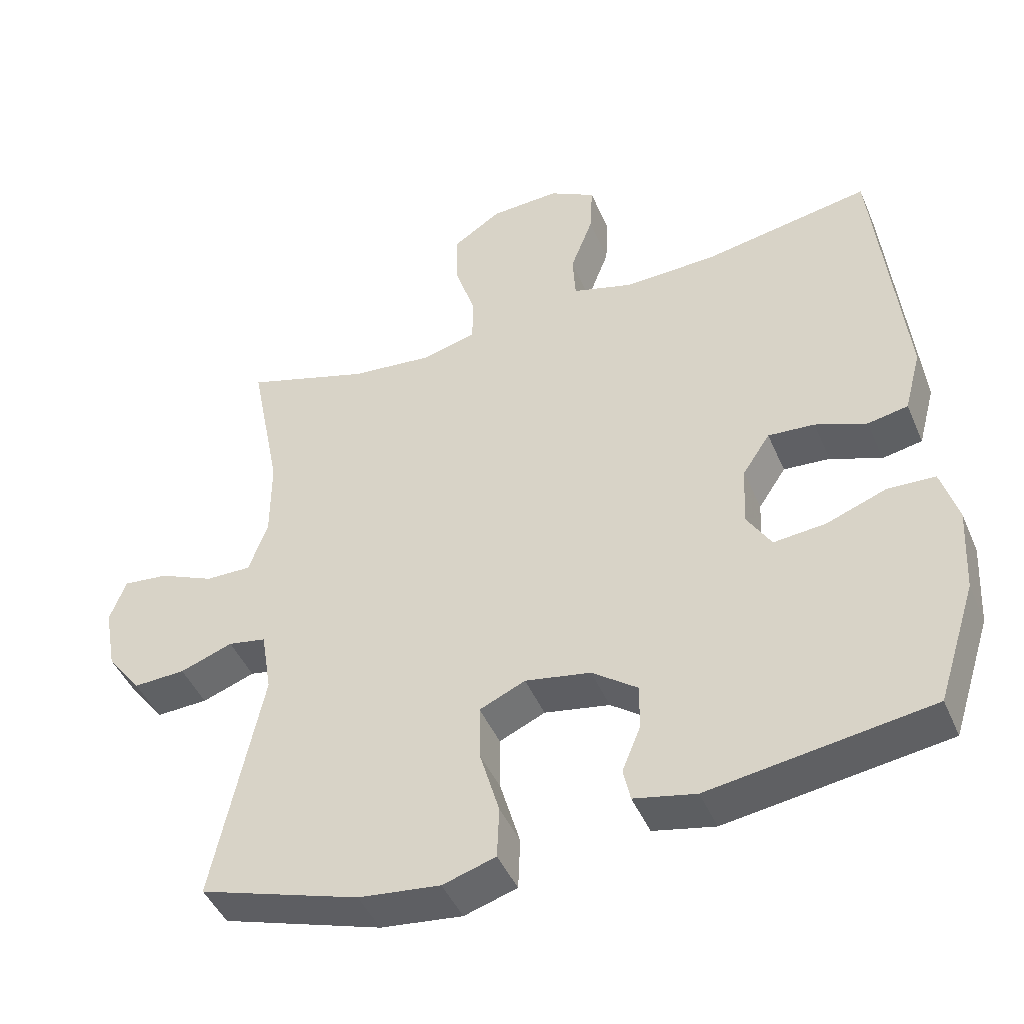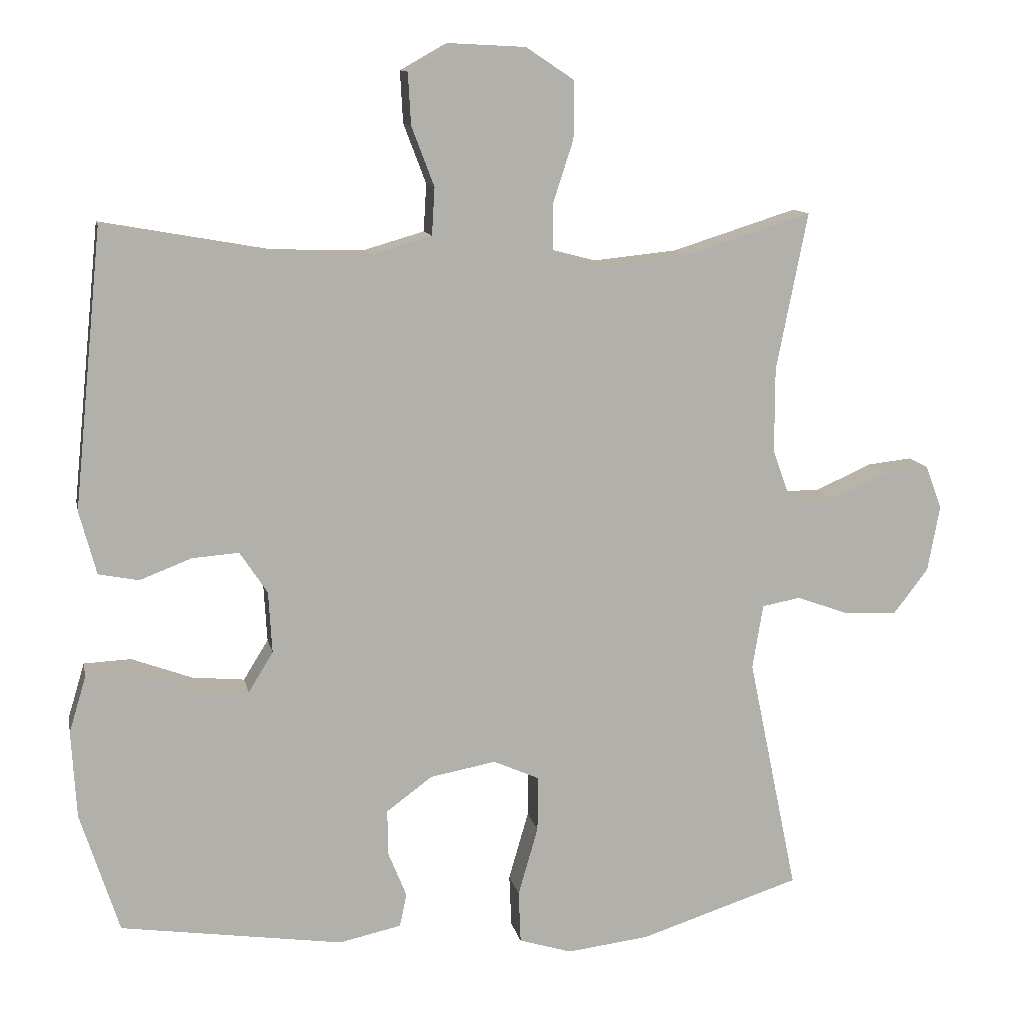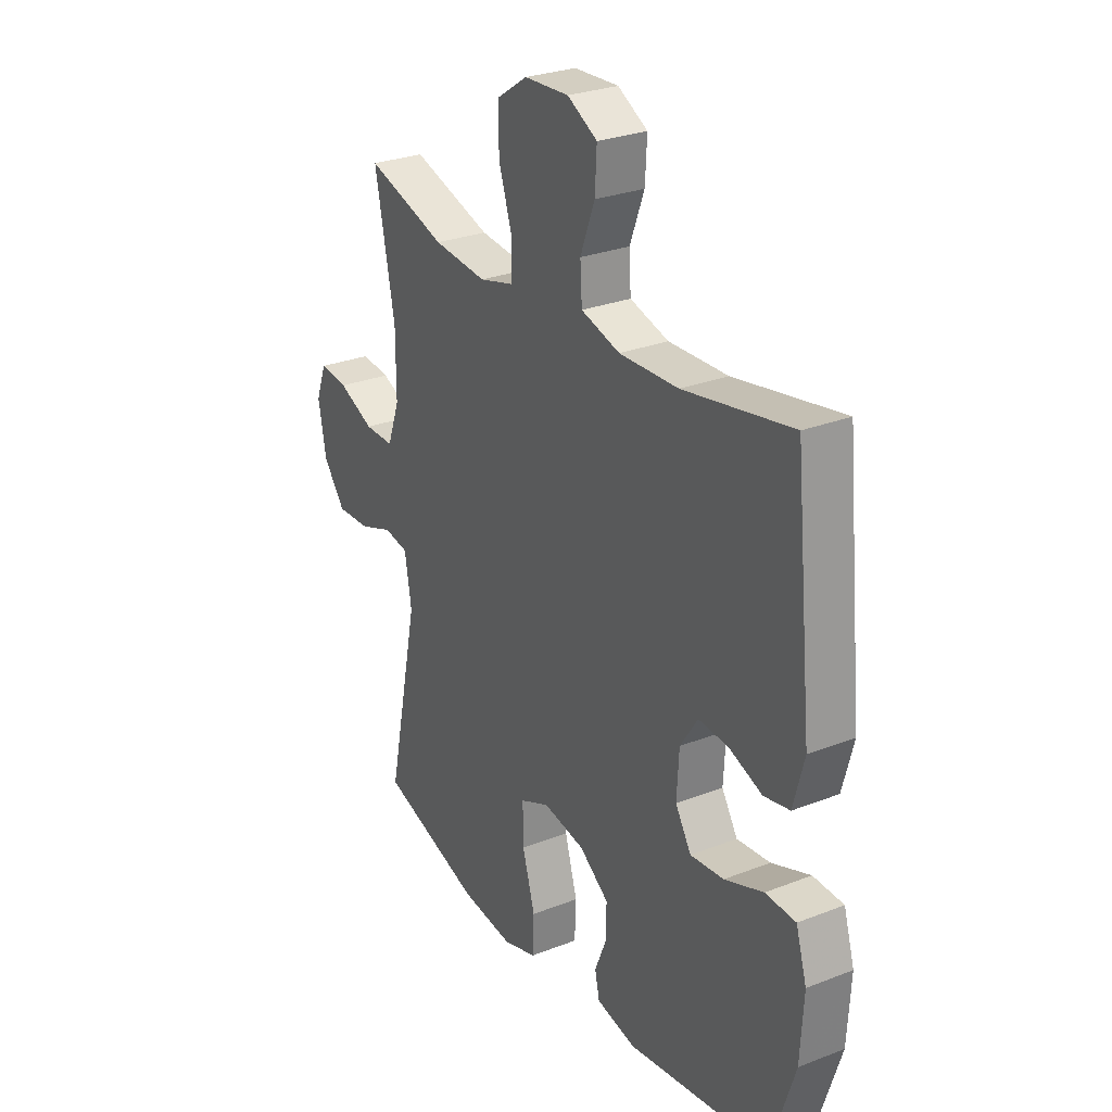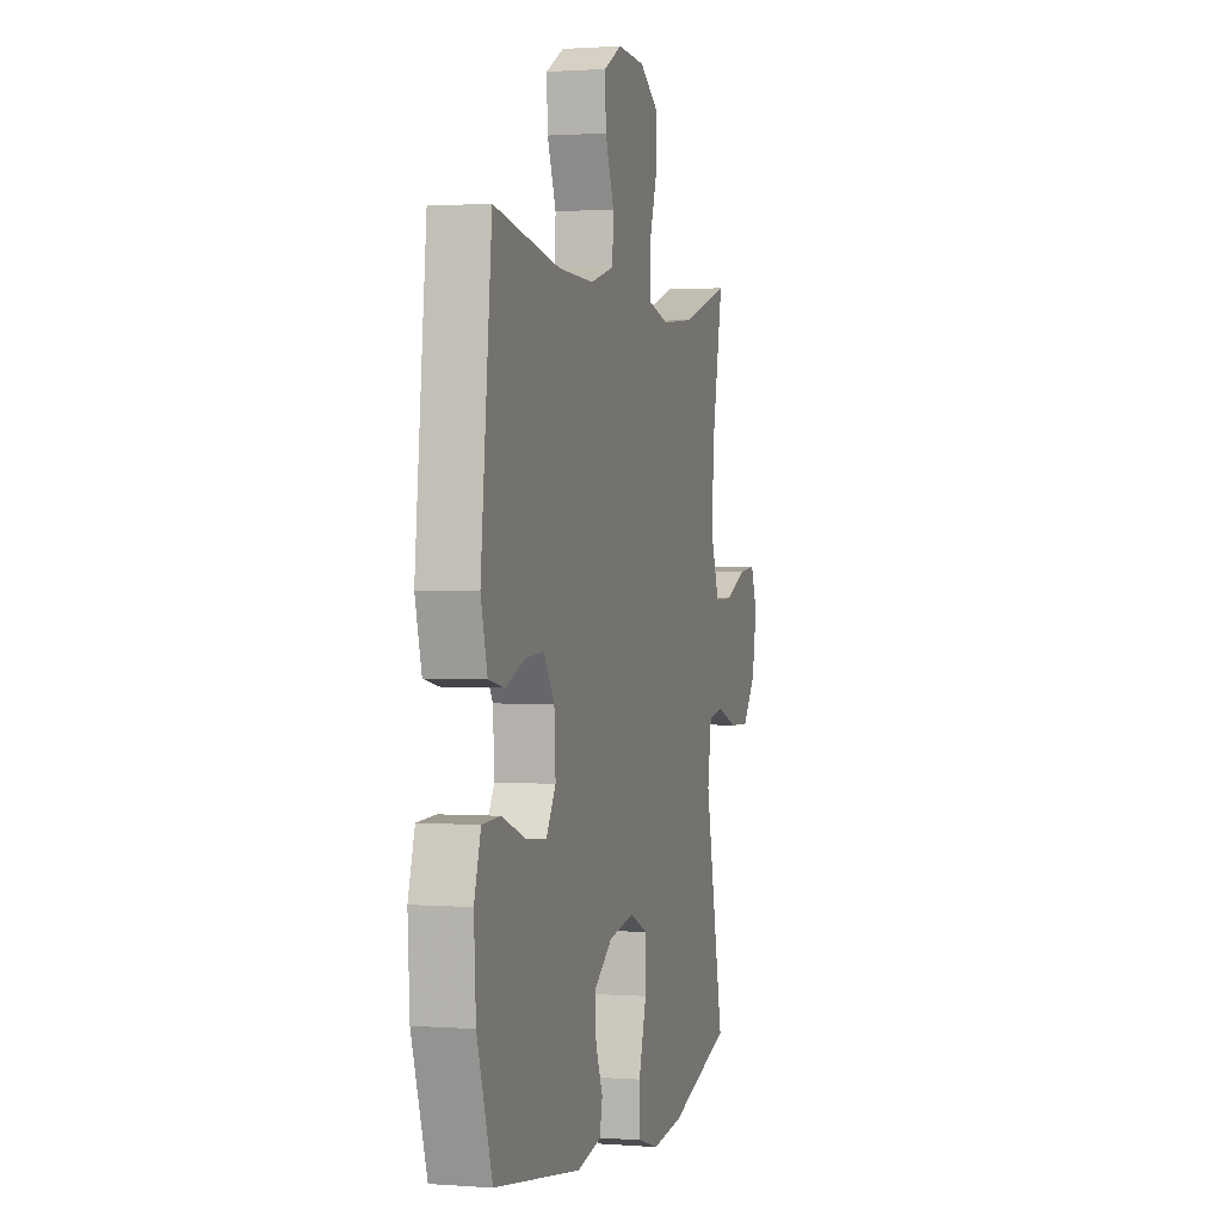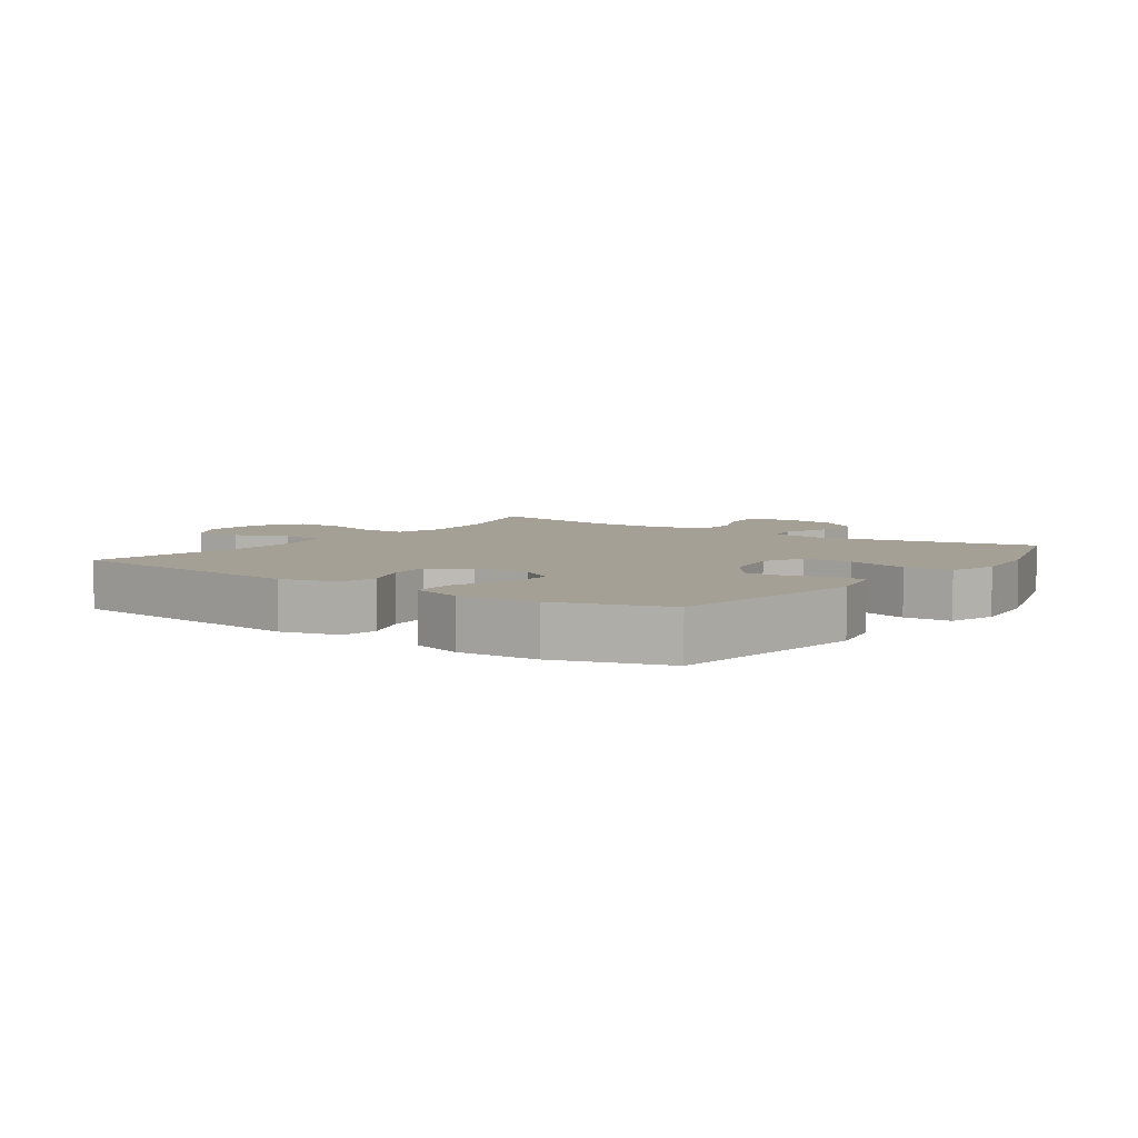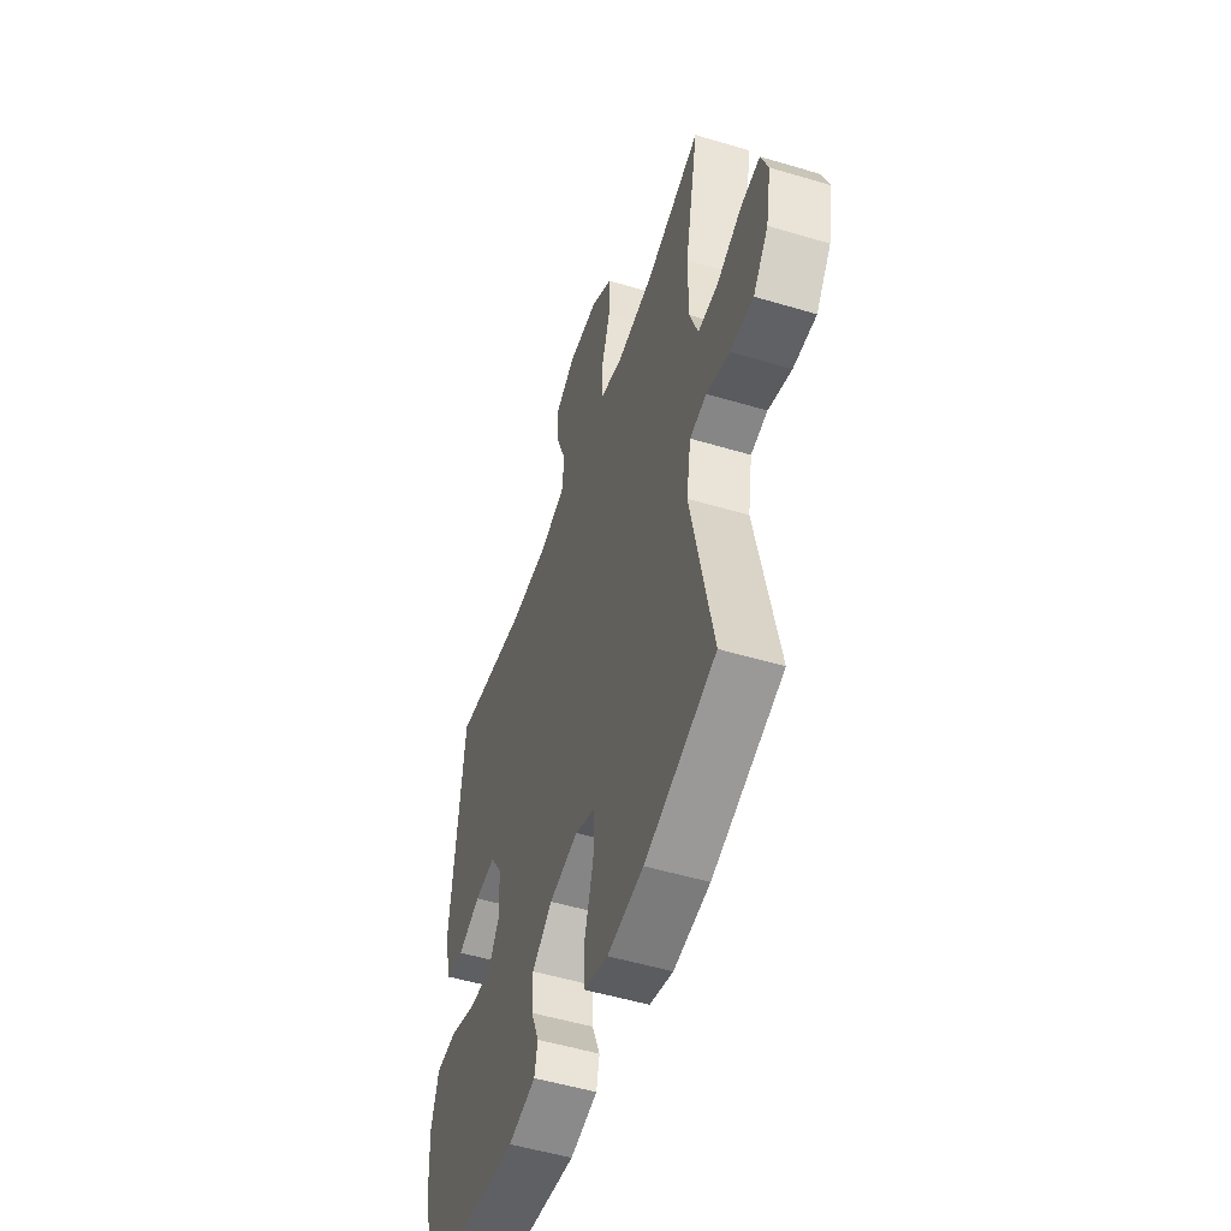
<metadata>
{"format":"obj","ext":"obj","renderer":"f3d","projection":"perspective","resolution":1024,"background":"white","views":[{"elev":-45.2,"azim":22.4,"up":"+Z"},{"elev":11.6,"azim":168.6,"up":"+Z"},{"elev":27.8,"azim":59.2,"up":"+Z"},{"elev":1.2,"azim":105.5,"up":"+Z"},{"elev":5.7,"azim":125.4,"up":"+Y"},{"elev":-51.7,"azim":-108.0,"up":"+Z"}]}
</metadata>
<code>
v 0.5 0.07 0.5
v 0.54 0.07 0.109
v 0.516 0.07 0.019
v 0.459 0.07 0.008
v 0.386 0.07 0.036
v 0.32 0.07 0.041
v 0.281 0.07 -0.018
v 0.276 0.07 -0.105
v 0.311 0.07 -0.162
v 0.385 0.07 -0.155
v 0.471 0.07 -0.123
v 0.538 0.07 -0.126
v 0.562 0.07 -0.206
v 0.555 0.07 -0.329
v 0.5 0.07 -0.5
v 0.186 0.07 -0.546
v 0.098 0.07 -0.527
v 0.088 0.07 -0.48
v 0.114 0.07 -0.416
v 0.115 0.07 -0.351
v 0.05 0.07 -0.303
v -0.043 0.07 -0.286
v -0.108 0.07 -0.315
v -0.107 0.07 -0.393
v -0.079 0.07 -0.49
v -0.082 0.07 -0.564
v -0.157 0.07 -0.587
v -0.273 0.07 -0.573
v -0.5 0.07 -0.5
v -0.43 0.07 -0.164
v -0.445 0.07 -0.073
v -0.499 0.07 -0.063
v -0.574 0.07 -0.09
v -0.648 0.07 -0.093
v -0.697 0.07 -0.029
v -0.714 0.07 0.064
v -0.691 0.07 0.126
v -0.627 0.07 0.119
v -0.548 0.07 0.084
v -0.483 0.07 0.083
v -0.456 0.07 0.158
v -0.456 0.07 0.277
v -0.5 0.07 0.5
v -0.322 0.07 0.444
v -0.204 0.07 0.432
v -0.128 0.07 0.452
v -0.127 0.07 0.519
v -0.156 0.07 0.608
v -0.157 0.07 0.689
v -0.089 0.07 0.734
v 0.01 0.07 0.739
v 0.076 0.07 0.702
v 0.072 0.07 0.629
v 0.04 0.07 0.545
v 0.044 0.07 0.478
v 0.13 0.07 0.453
v 0.261 0.07 0.457
v 0.5 0 0.5
v 0.54 0 0.109
v 0.516 0 0.019
v 0.459 0 0.008
v 0.386 0 0.036
v 0.32 0 0.041
v 0.281 0 -0.018
v 0.276 0 -0.105
v 0.311 0 -0.162
v 0.385 0 -0.155
v 0.471 0 -0.123
v 0.538 0 -0.126
v 0.562 0 -0.206
v 0.555 0 -0.329
v 0.5 0 -0.5
v 0.186 0 -0.546
v 0.098 0 -0.527
v 0.088 0 -0.48
v 0.114 0 -0.416
v 0.115 0 -0.351
v 0.05 0 -0.303
v -0.043 0 -0.286
v -0.108 0 -0.315
v -0.107 0 -0.393
v -0.079 0 -0.49
v -0.082 0 -0.564
v -0.157 0 -0.587
v -0.273 0 -0.573
v -0.5 0 -0.5
v -0.43 0 -0.164
v -0.445 0 -0.073
v -0.499 0 -0.063
v -0.574 0 -0.09
v -0.648 0 -0.093
v -0.697 0 -0.029
v -0.714 0 0.064
v -0.691 0 0.126
v -0.627 0 0.119
v -0.548 0 0.084
v -0.483 0 0.083
v -0.456 0 0.158
v -0.456 0 0.277
v -0.5 0 0.5
v -0.322 0 0.444
v -0.204 0 0.432
v -0.128 0 0.452
v -0.127 0 0.519
v -0.156 0 0.608
v -0.157 0 0.689
v -0.089 0 0.734
v 0.01 0 0.739
v 0.076 0 0.702
v 0.072 0 0.629
v 0.04 0 0.545
v 0.044 0 0.478
v 0.13 0 0.453
v 0.261 0 0.457
f 52 53 54
f 51 52 54
f 50 51 54
f 49 50 54
f 48 49 54
f 47 48 54
f 46 47 54 55
f 45 46 55 56
f 42 43 44
f 41 42 44 45
f 45 56 57
f 41 45 57
f 40 41 57
f 37 38 39
f 36 37 39
f 35 36 39
f 34 35 39
f 33 34 39
f 32 33 39
f 31 32 39 40
f 28 29 30
f 27 28 30
f 26 27 30
f 25 26 30
f 24 25 30
f 23 24 30 31
f 40 57 1
f 31 40 1
f 23 31 1
f 22 23 1
f 17 18 19
f 16 17 19
f 15 16 19
f 14 15 19
f 13 14 19
f 12 13 19
f 11 12 19
f 10 11 19
f 9 10 19 20
f 8 9 20 21
f 3 4 5
f 2 3 5
f 1 2 5
f 1 5 6
f 22 1 6 7
f 7 8 21 22
f 111 110 109
f 111 109 108
f 111 108 107
f 111 107 106
f 111 106 105
f 111 105 104
f 112 111 104 103
f 113 112 103 102
f 101 100 99
f 102 101 99 98
f 114 113 102
f 114 102 98
f 114 98 97
f 96 95 94
f 96 94 93
f 96 93 92
f 96 92 91
f 96 91 90
f 96 90 89
f 97 96 89 88
f 87 86 85
f 87 85 84
f 87 84 83
f 87 83 82
f 87 82 81
f 88 87 81 80
f 58 114 97
f 58 97 88
f 58 88 80
f 58 80 79
f 76 75 74
f 76 74 73
f 76 73 72
f 76 72 71
f 76 71 70
f 76 70 69
f 76 69 68
f 76 68 67
f 77 76 67 66
f 78 77 66 65
f 62 61 60
f 62 60 59
f 62 59 58
f 63 62 58
f 64 63 58 79
f 79 78 65 64
f 1 58 59 2
f 2 59 60 3
f 3 60 61 4
f 4 61 62 5
f 5 62 63 6
f 6 63 64 7
f 7 64 65 8
f 8 65 66 9
f 9 66 67 10
f 10 67 68 11
f 11 68 69 12
f 12 69 70 13
f 13 70 71 14
f 14 71 72 15
f 15 72 73 16
f 16 73 74 17
f 17 74 75 18
f 18 75 76 19
f 19 76 77 20
f 20 77 78 21
f 21 78 79 22
f 22 79 80 23
f 23 80 81 24
f 24 81 82 25
f 25 82 83 26
f 26 83 84 27
f 27 84 85 28
f 28 85 86 29
f 29 86 87 30
f 30 87 88 31
f 31 88 89 32
f 32 89 90 33
f 33 90 91 34
f 34 91 92 35
f 35 92 93 36
f 36 93 94 37
f 37 94 95 38
f 38 95 96 39
f 39 96 97 40
f 40 97 98 41
f 41 98 99 42
f 42 99 100 43
f 43 100 101 44
f 44 101 102 45
f 45 102 103 46
f 46 103 104 47
f 47 104 105 48
f 48 105 106 49
f 49 106 107 50
f 50 107 108 51
f 51 108 109 52
f 52 109 110 53
f 53 110 111 54
f 54 111 112 55
f 55 112 113 56
f 56 113 114 57
f 57 114 58 1

</code>
